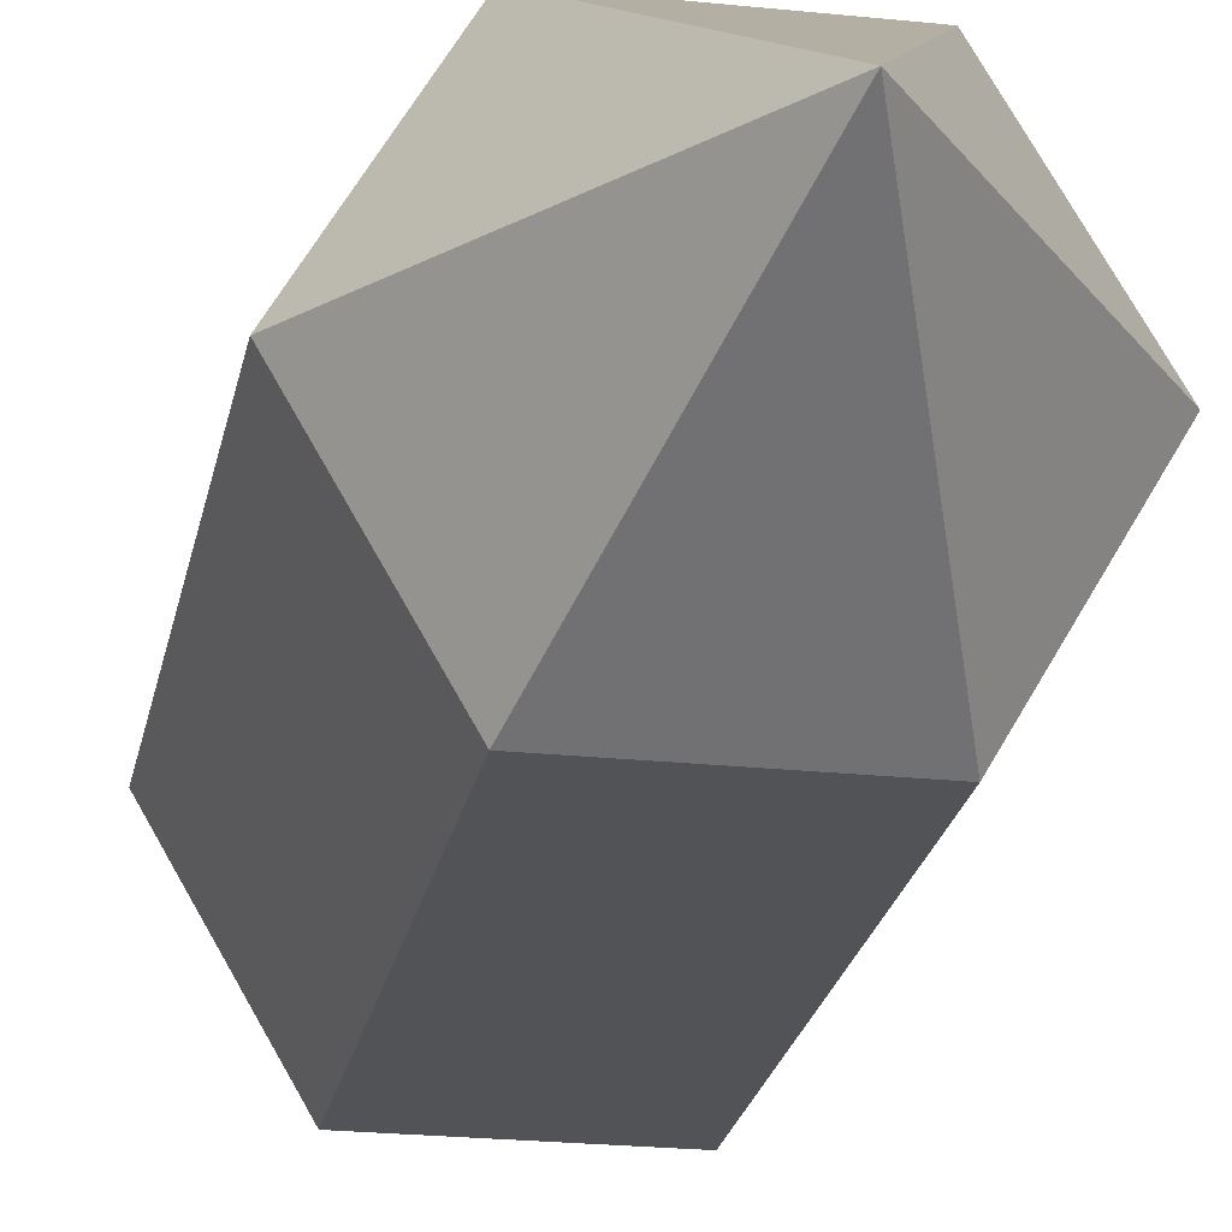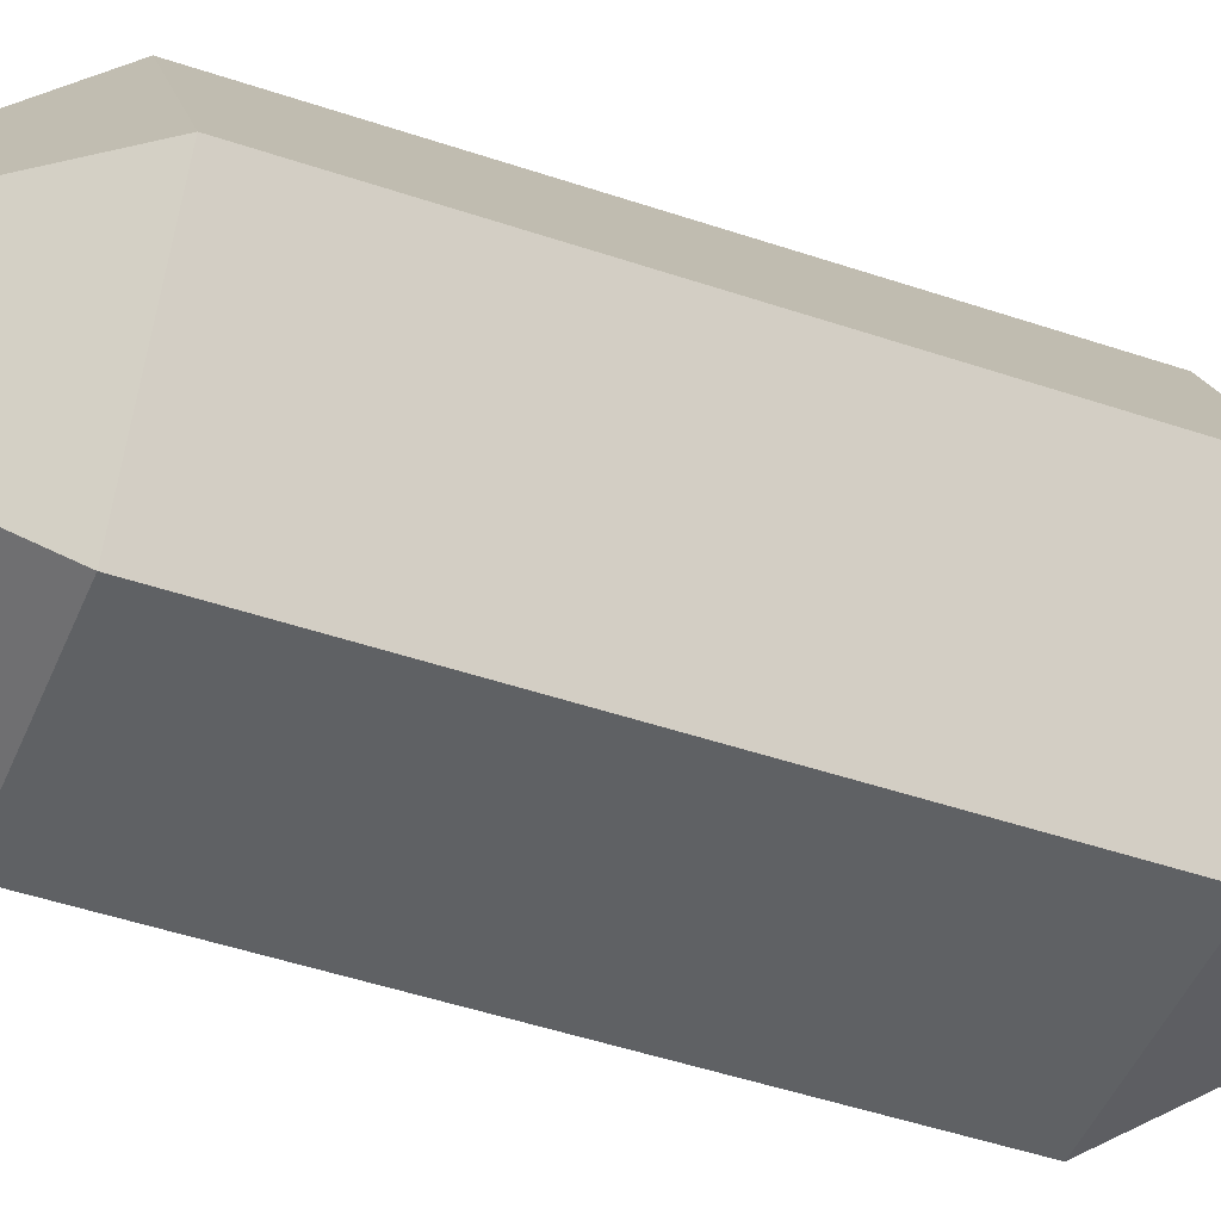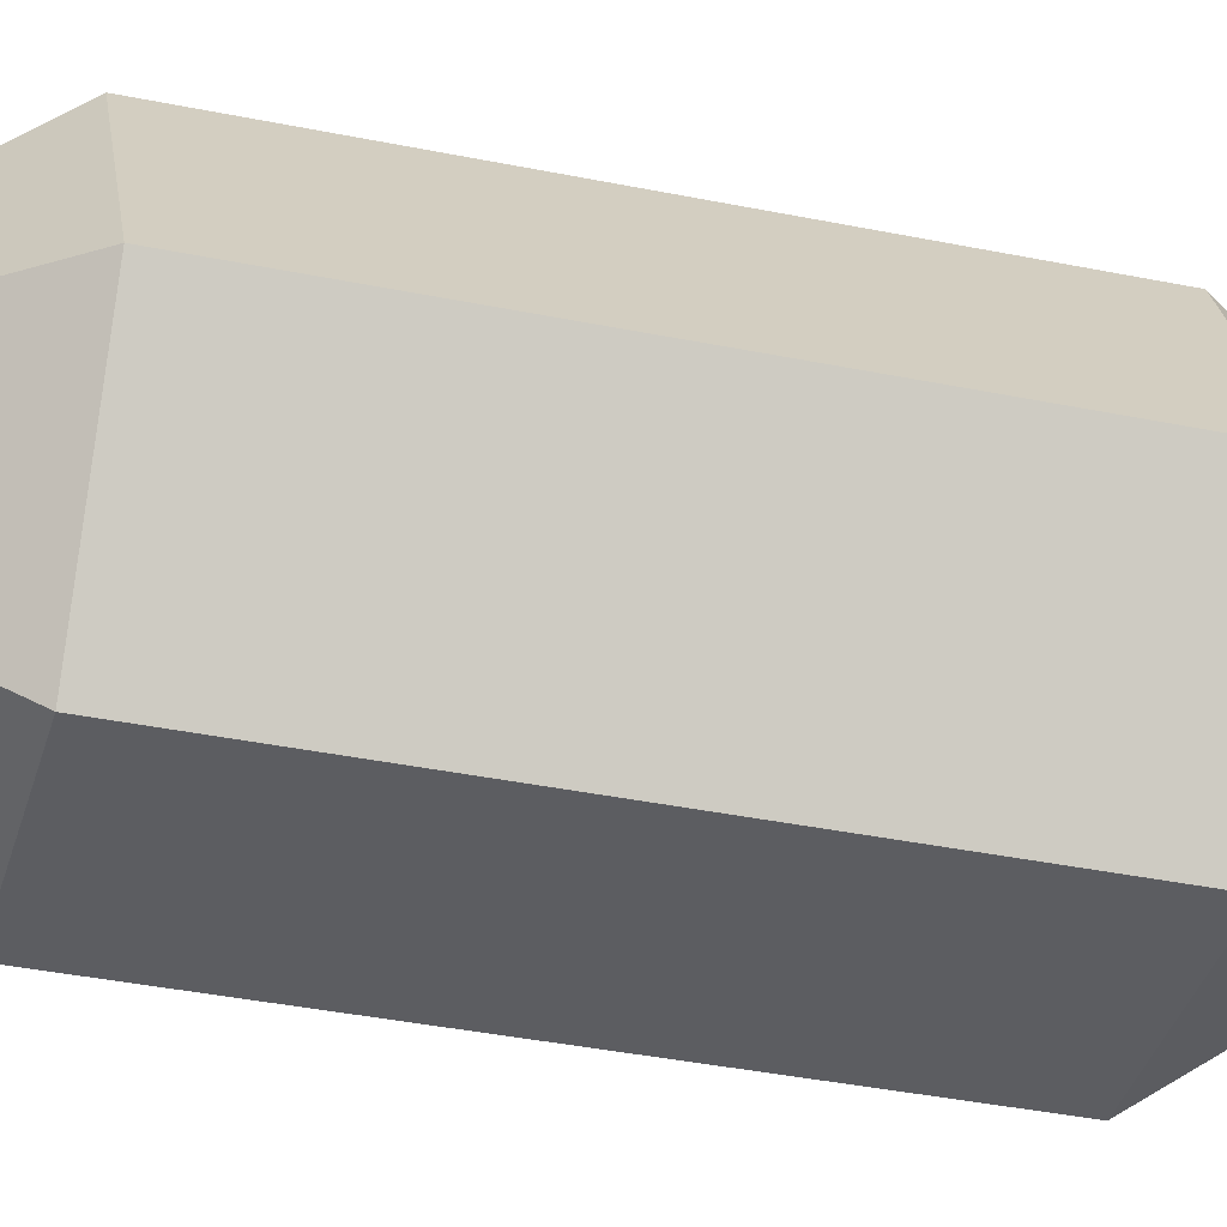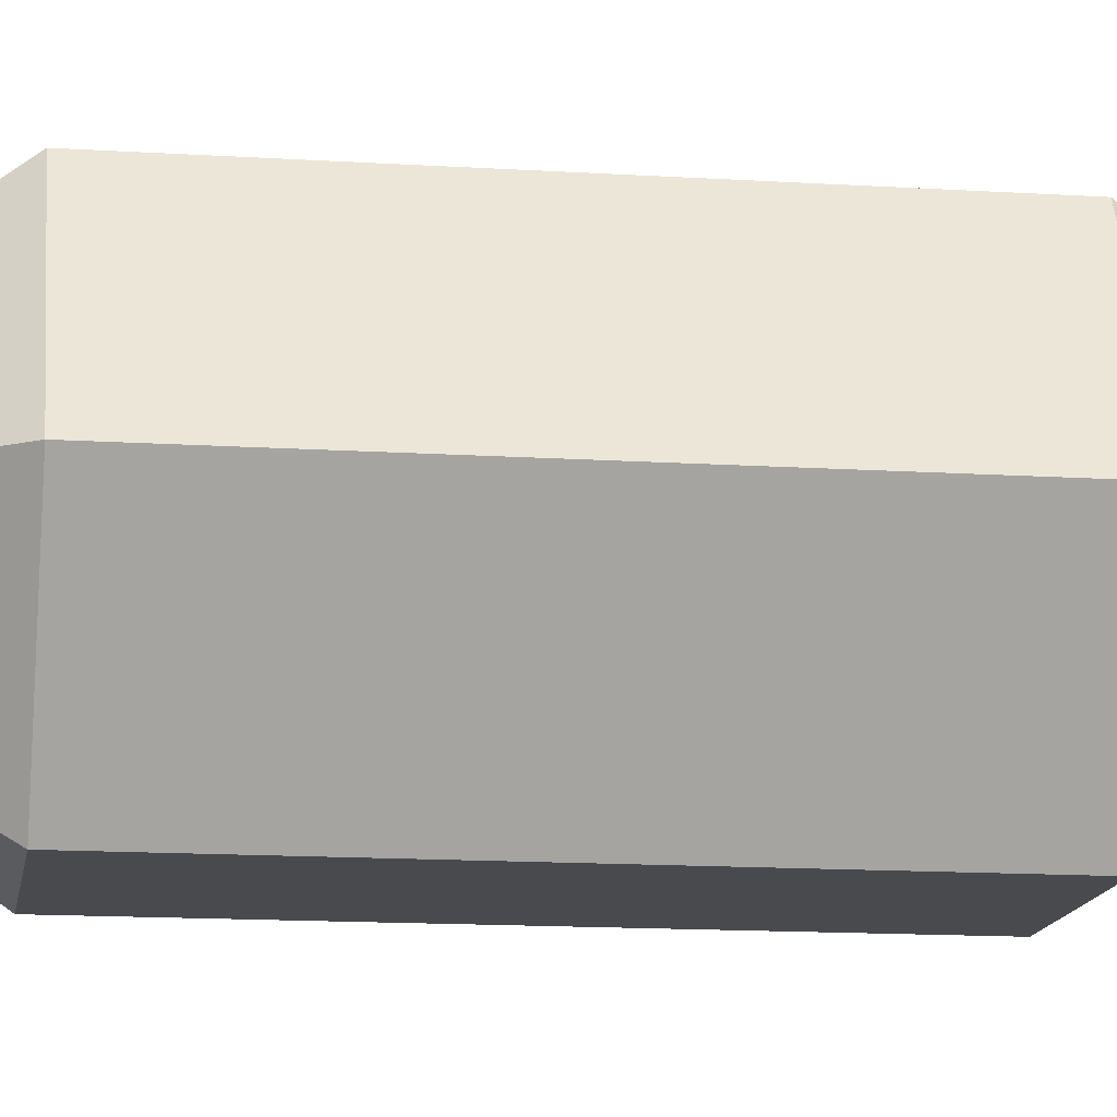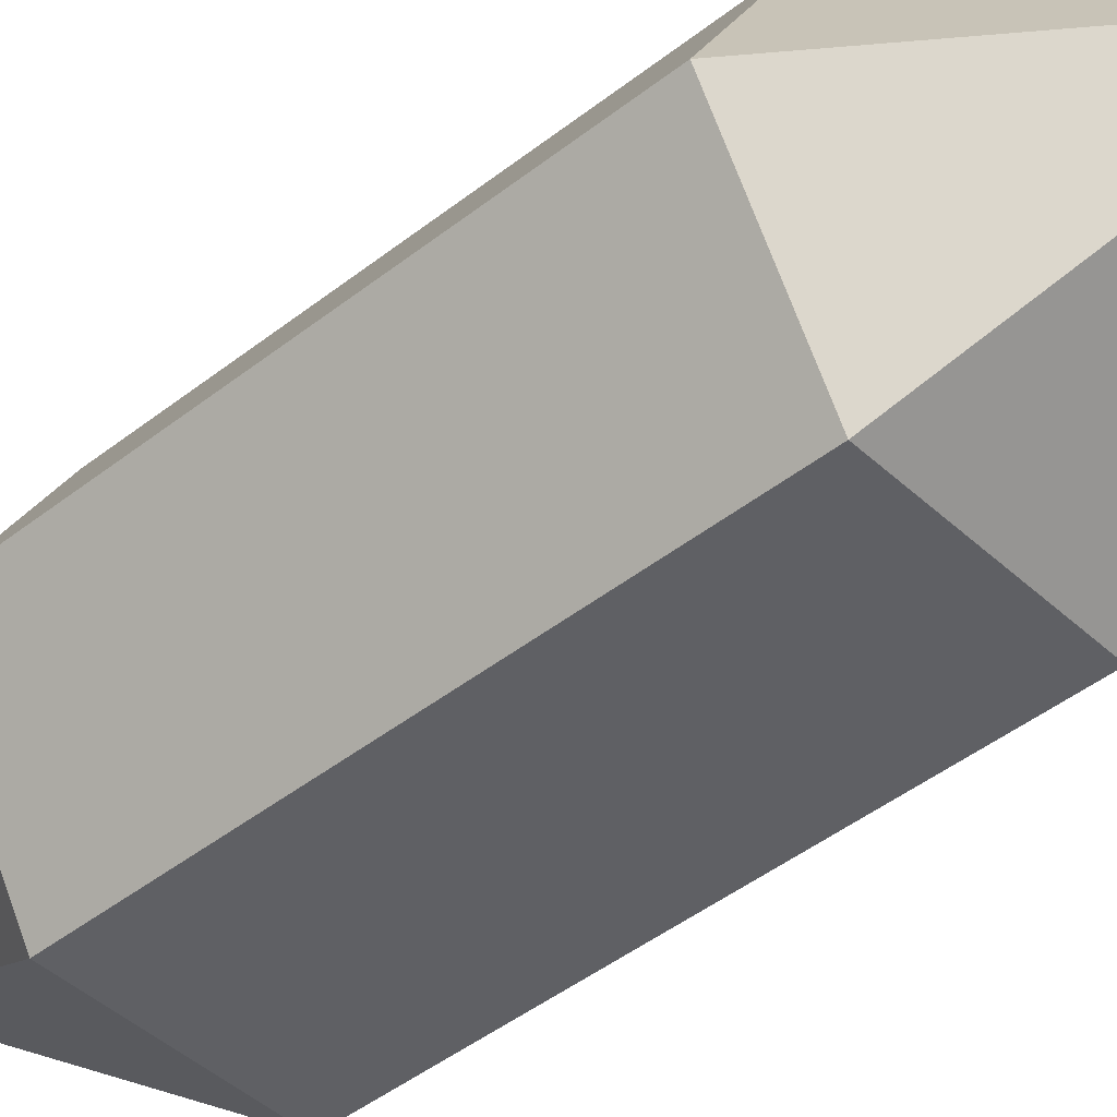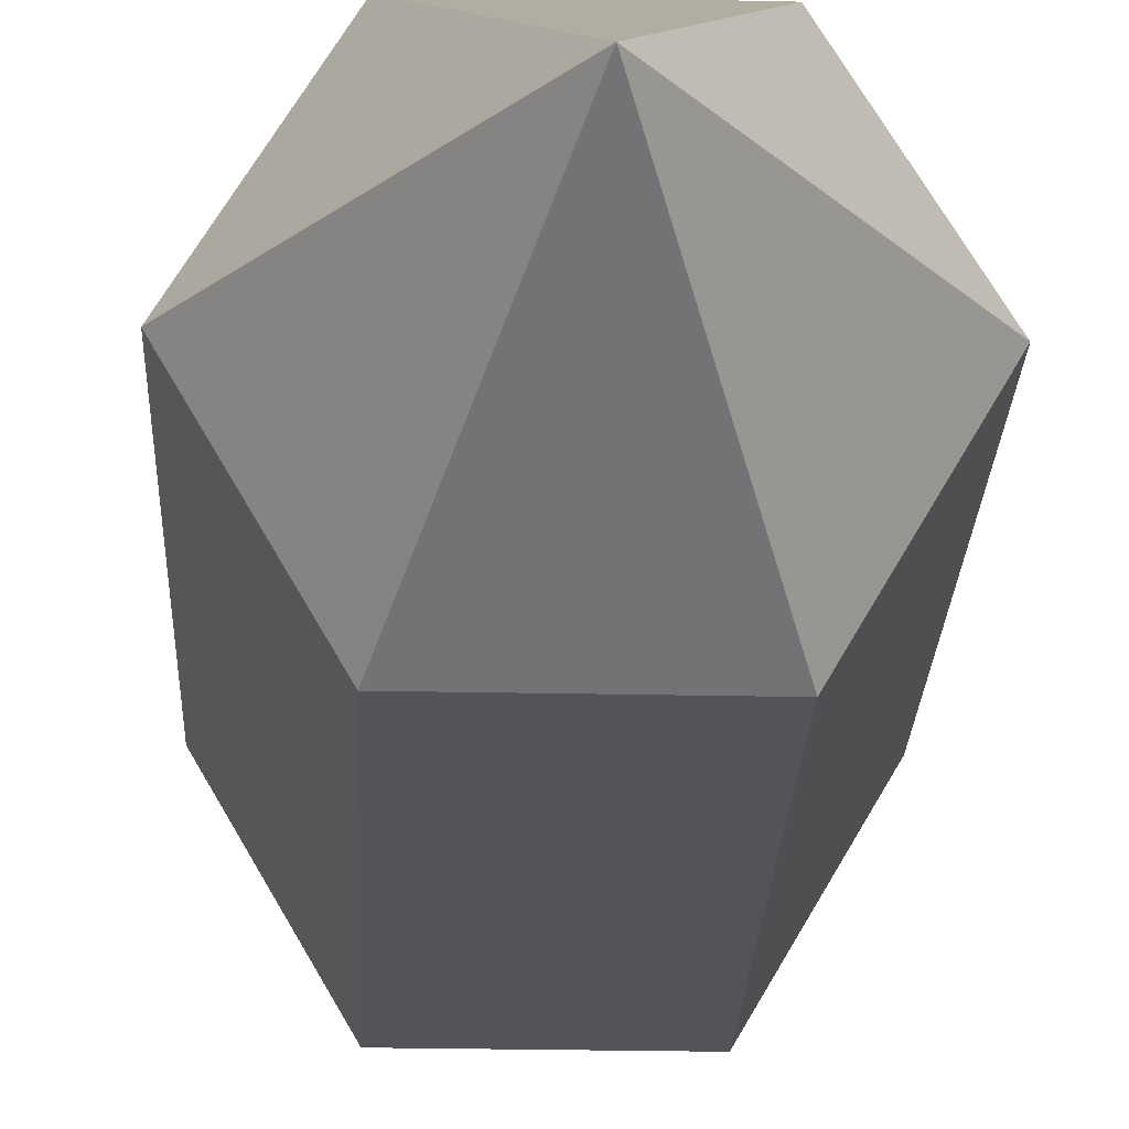
<metadata>
{"format":"obj","ext":"obj","renderer":"f3d","projection":"perspective","resolution":1024,"background":"white","views":[{"elev":-22.4,"azim":169.6,"up":"+Z"},{"elev":-45.9,"azim":68.6,"up":"+Z"},{"elev":-36.4,"azim":-105.1,"up":"+Z"},{"elev":-13.3,"azim":81.6,"up":"+Z"},{"elev":-44.0,"azim":-47.2,"up":"+Z"},{"elev":-22.8,"azim":-2.2,"up":"+Z"}]}
</metadata>
<code>
o Sphere_Sphere.001
v 0.6588 1.161 0.5
v 0.6588 0.737 0.5
v 0.5 0.525 0.5
v 0.5794 1.161 0.6375
v 0.5794 0.737 0.6375
v 0.4206 1.161 0.6375
v 0.4206 0.737 0.6375
v 0.3412 1.161 0.5
v 0.3412 0.737 0.5
v 0.4206 1.161 0.3625
v 0.4206 0.737 0.3625
v 0.5 1.373 0.5
v 0.5794 1.161 0.3625
v 0.5794 0.737 0.3625
f 3 2 5
f 2 1 4 5
f 1 12 4
f 3 5 7
f 5 4 6 7
f 4 12 6
f 3 7 9
f 7 6 8 9
f 6 12 8
f 3 9 11
f 9 8 10 11
f 8 12 10
f 3 11 14
f 11 10 13 14
f 10 12 13
f 3 14 2
f 14 13 1 2
f 13 12 1

</code>
